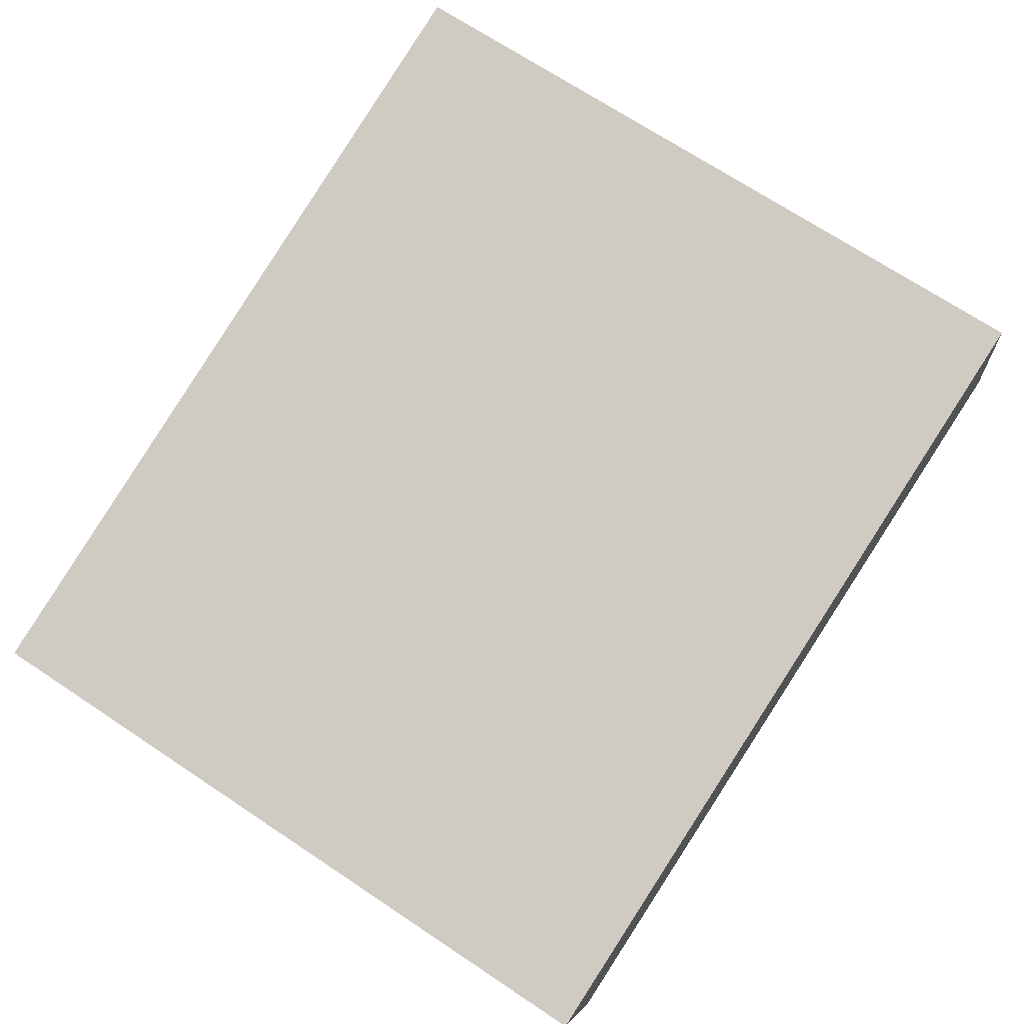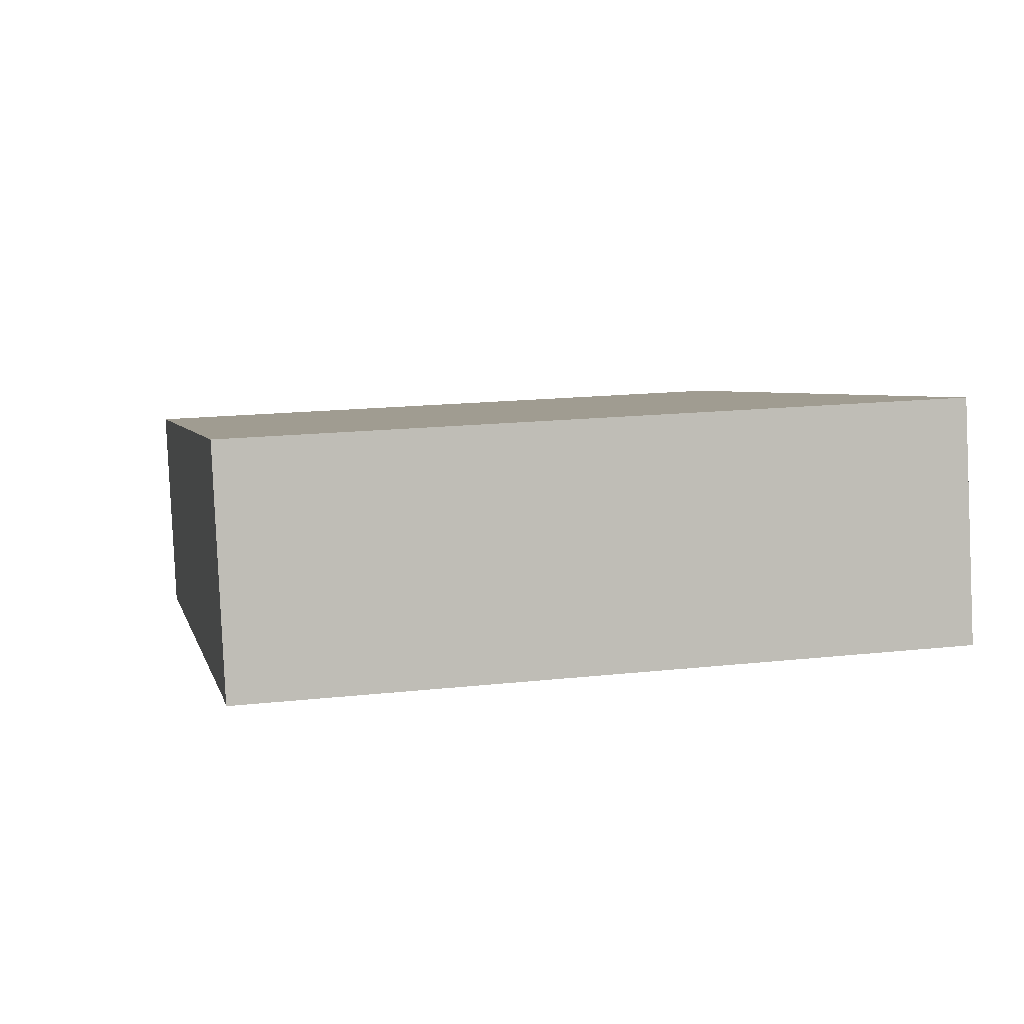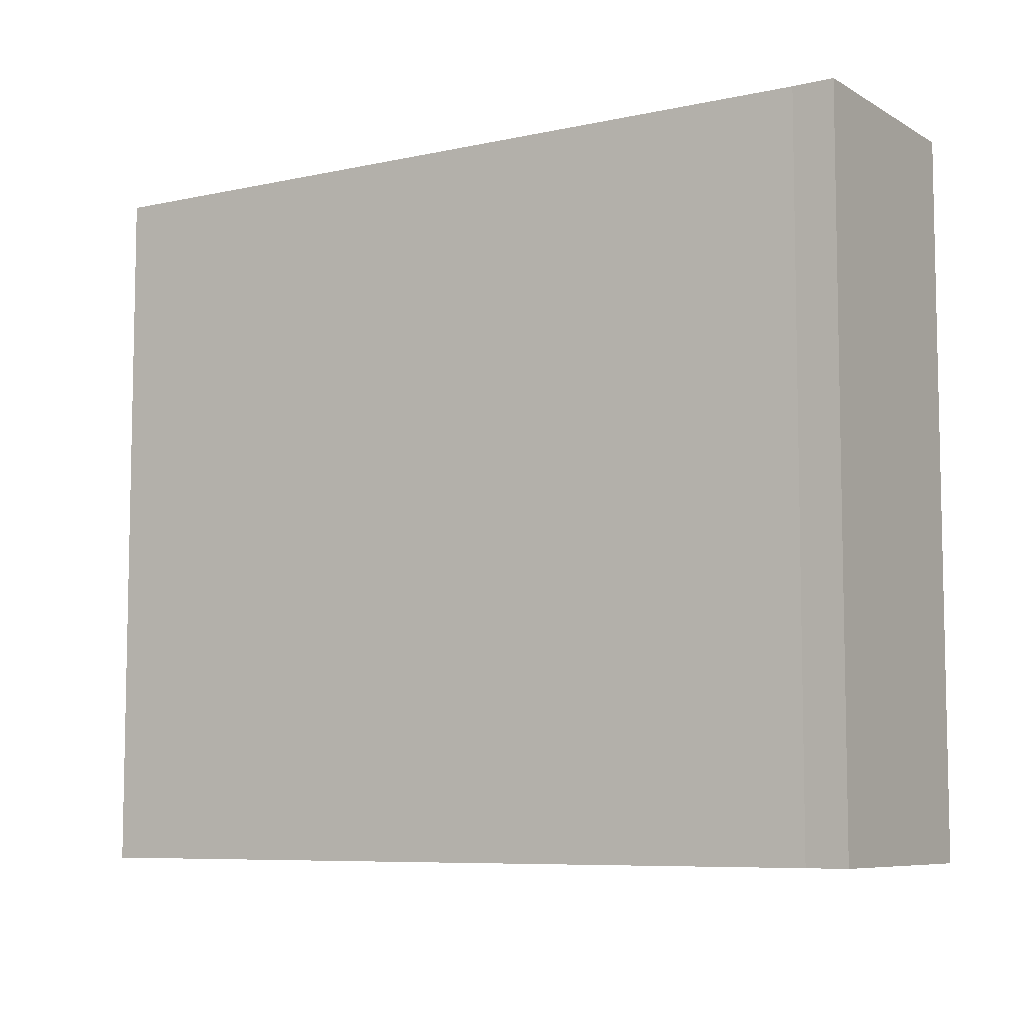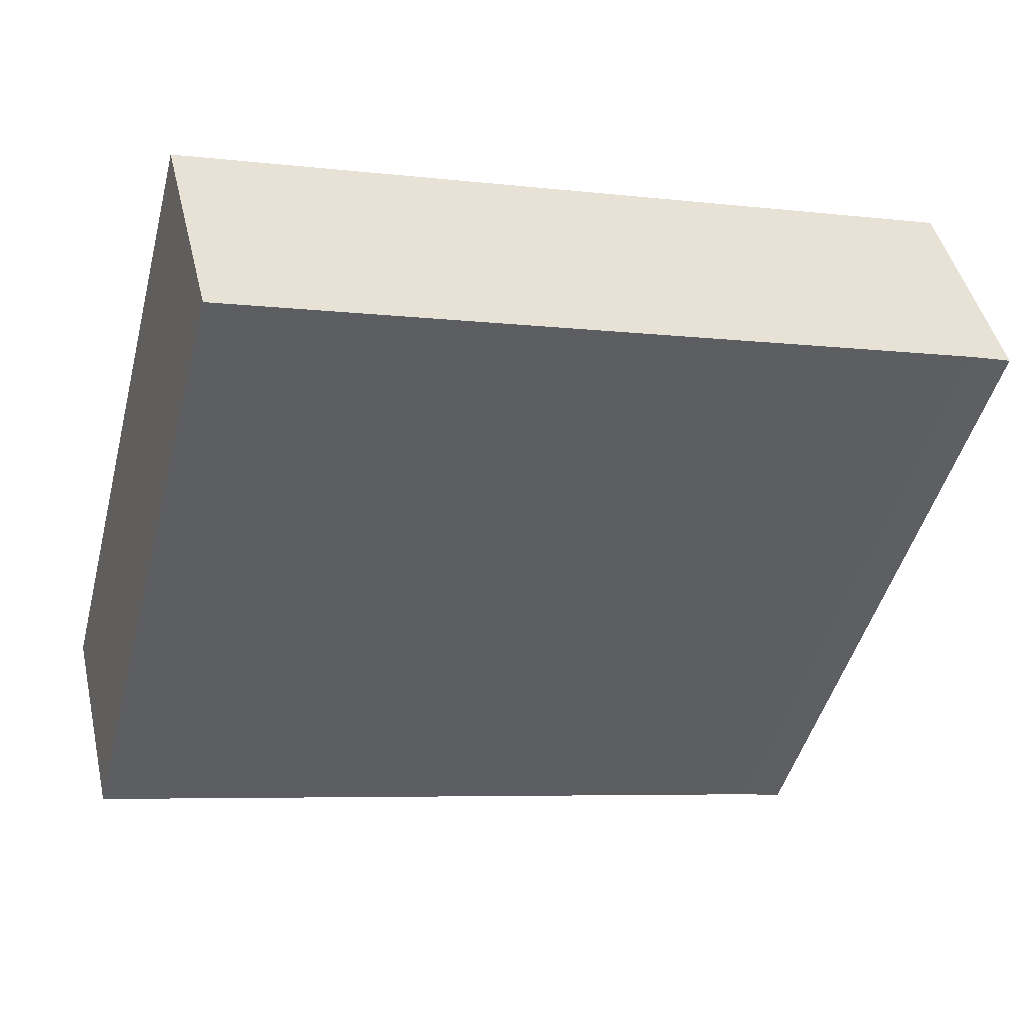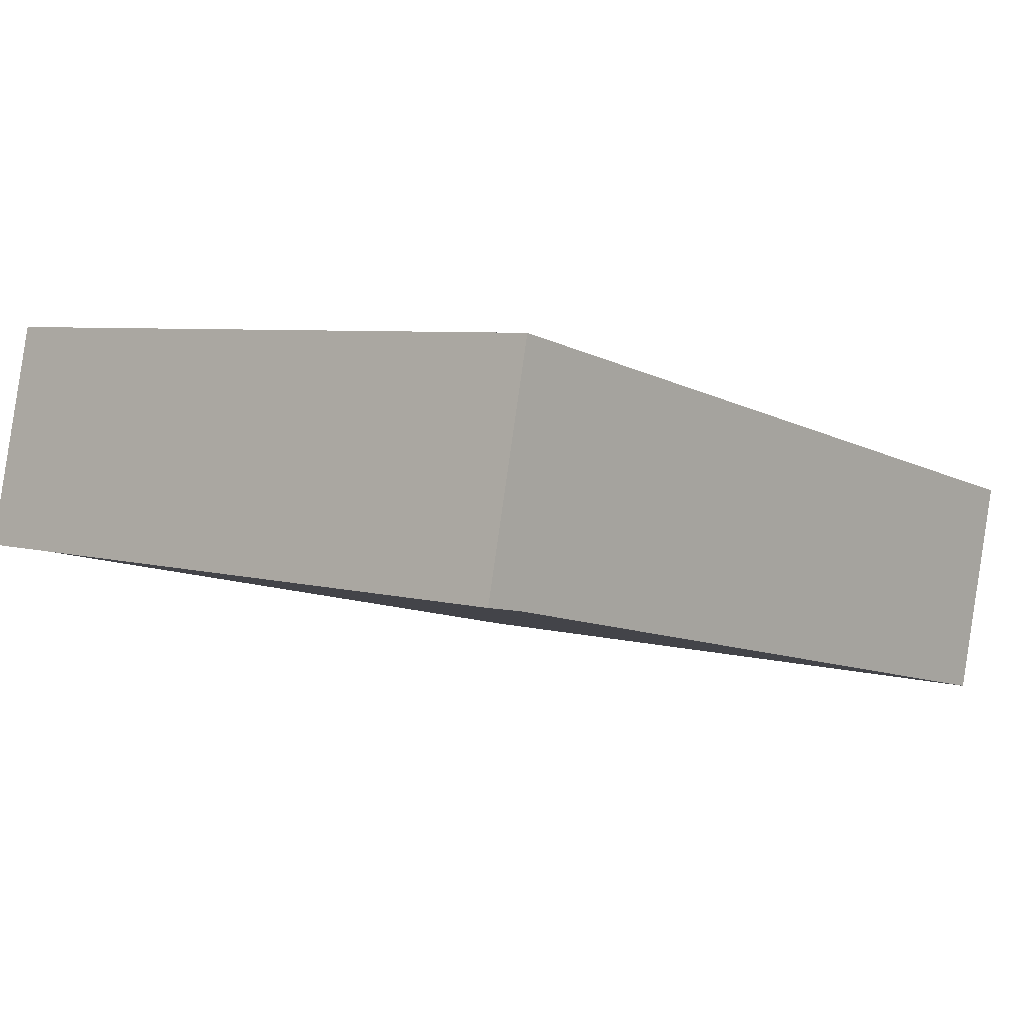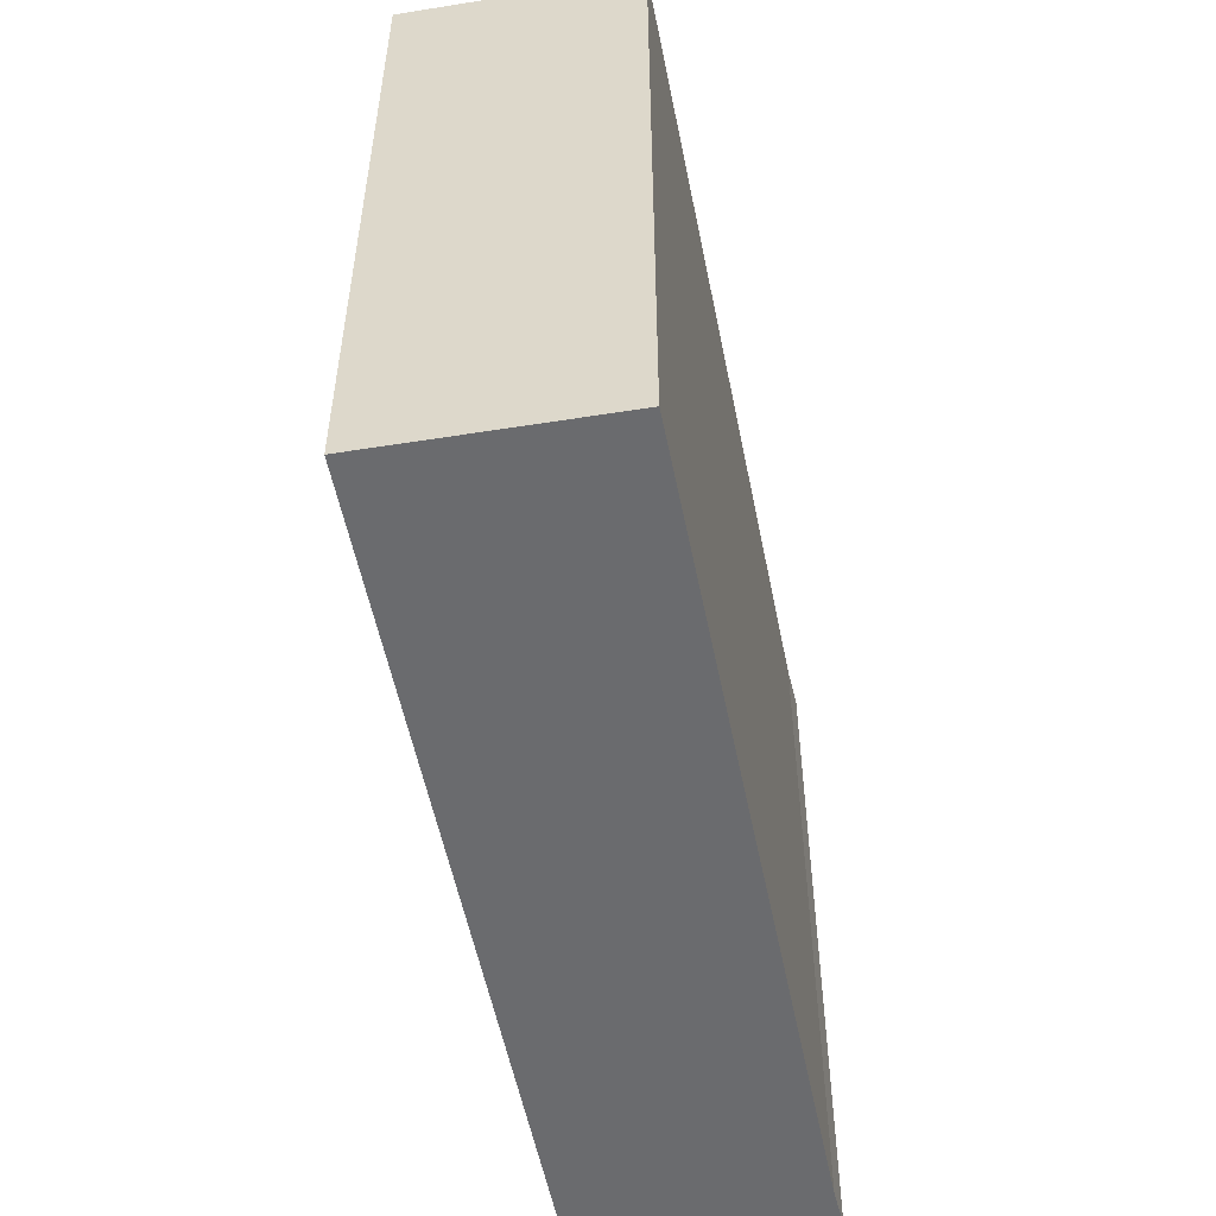
<metadata>
{"format":"obj","ext":"obj","renderer":"f3d","projection":"perspective","resolution":1024,"background":"white","views":[{"elev":70.6,"azim":123.6,"up":"+Z"},{"elev":17.1,"azim":-102.4,"up":"+Z"},{"elev":-7.5,"azim":-135.3,"up":"+Y"},{"elev":-47.9,"azim":165.3,"up":"+Z"},{"elev":5.7,"azim":-48.8,"up":"+Z"},{"elev":-53.4,"azim":113.9,"up":"+Y"}]}
</metadata>
<code>
v  0.344 4.844 1.577
v  0.281 4.844 -0.05
v  0 4.844 2.966e-16
v  5.568 4.844 -1.23
v  5.951 4.844 0.281
v  0 0 0
v  0.344 -9.656e-17 1.577
v  5.951 -1.721e-17 0.281
v  5.568 7.532e-17 -1.23
v  0.281 3.062e-18 -0.05
g defaultobject
f 1 2 3
f 2 1 4
f 4 1 5
f 6 1 3
f 1 6 7
f 7 5 1
f 5 7 8
f 8 4 5
f 4 8 9
f 10 3 2
f 3 10 6
f 9 2 4
f 2 9 10
f 6 8 7
f 8 6 10
f 8 10 9

</code>
